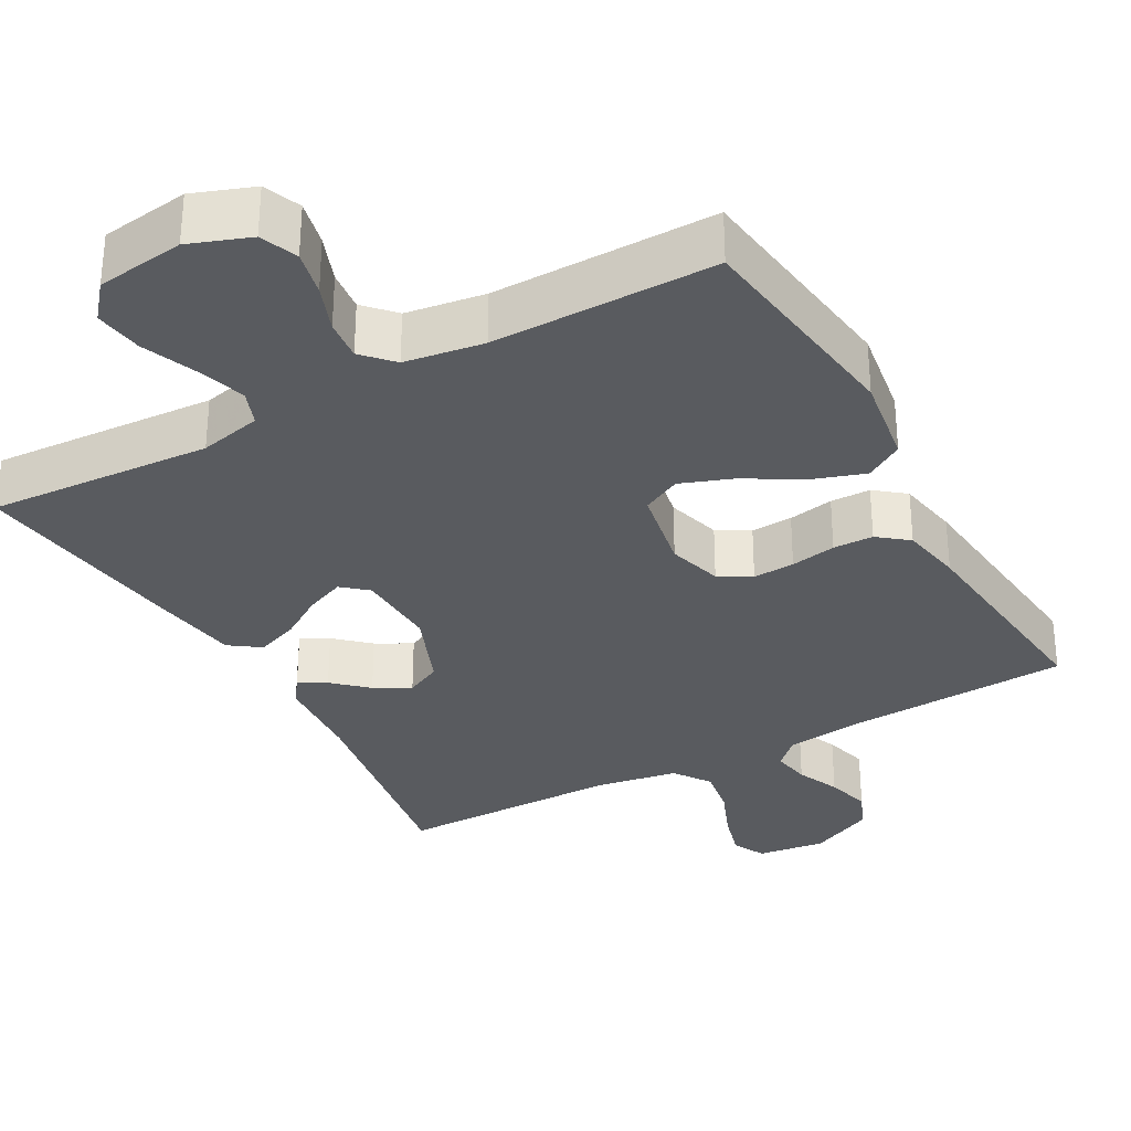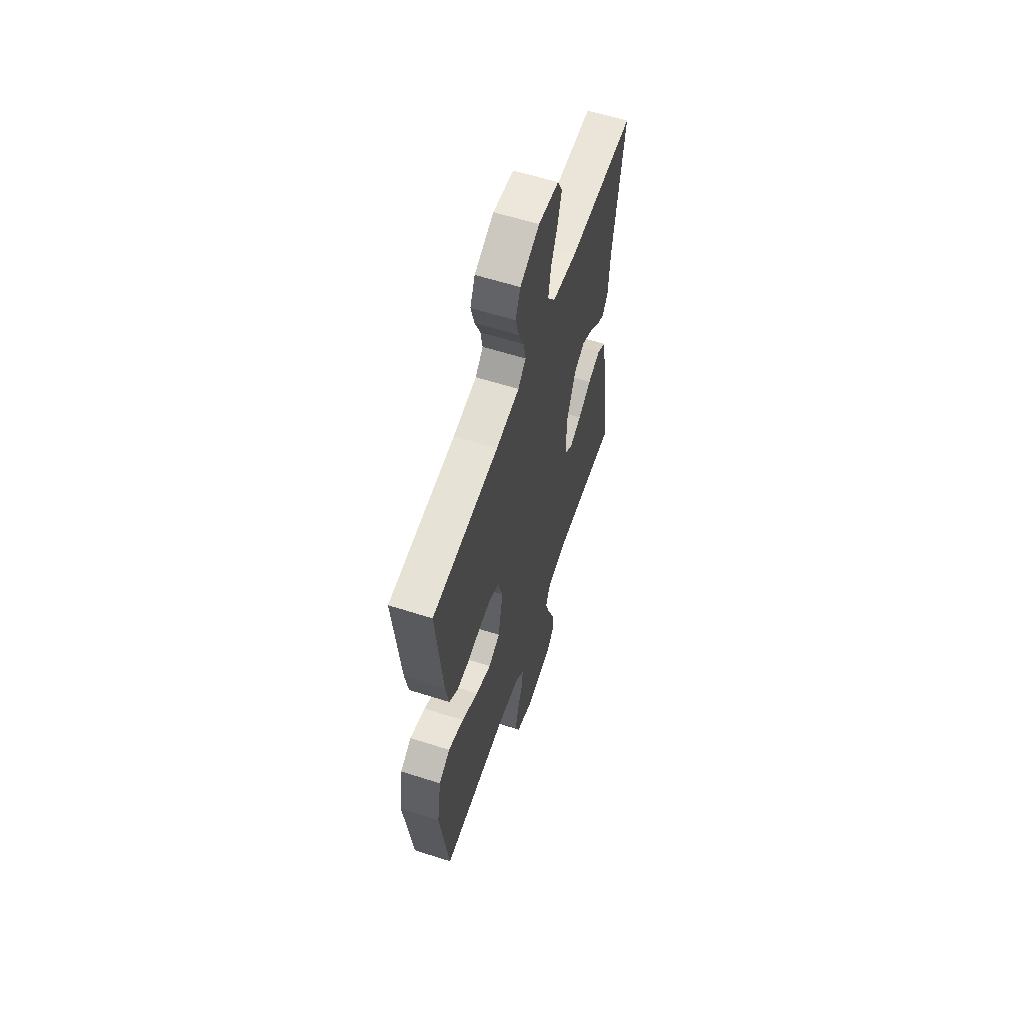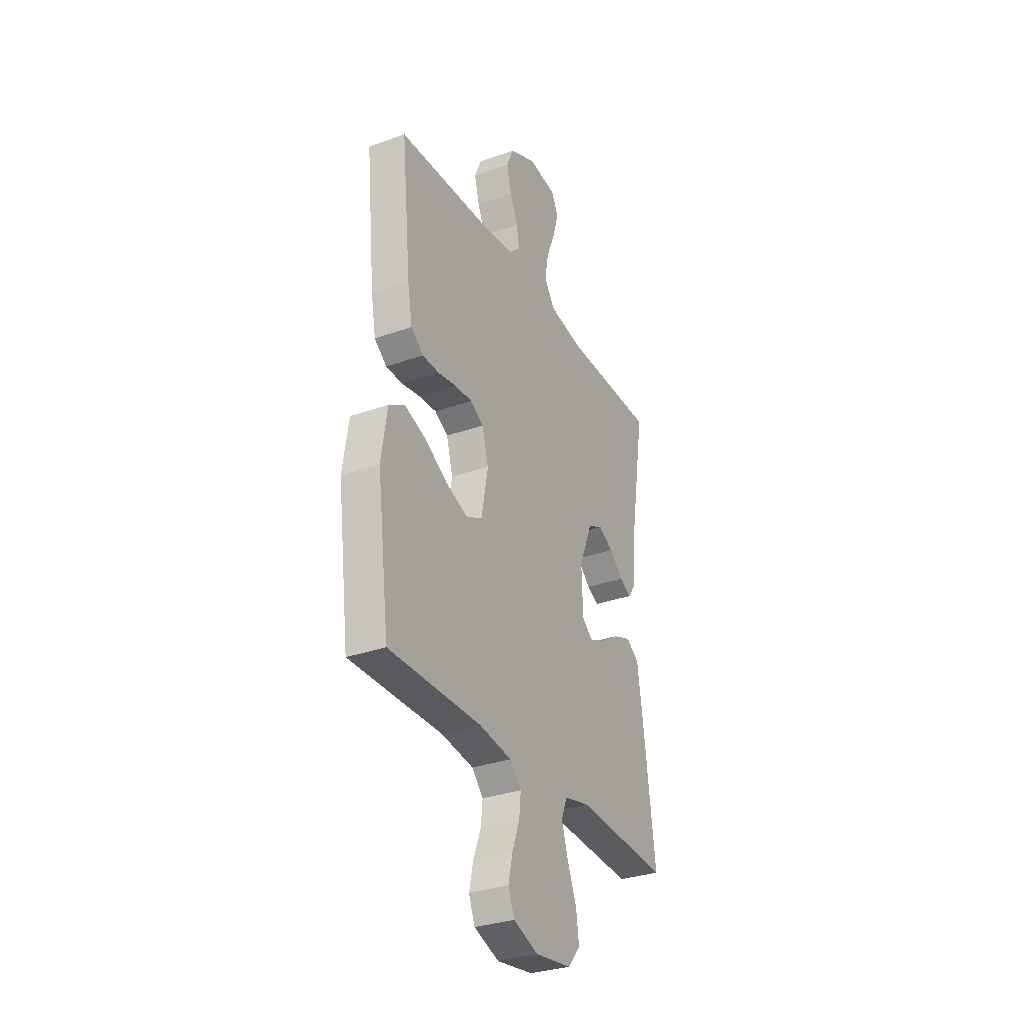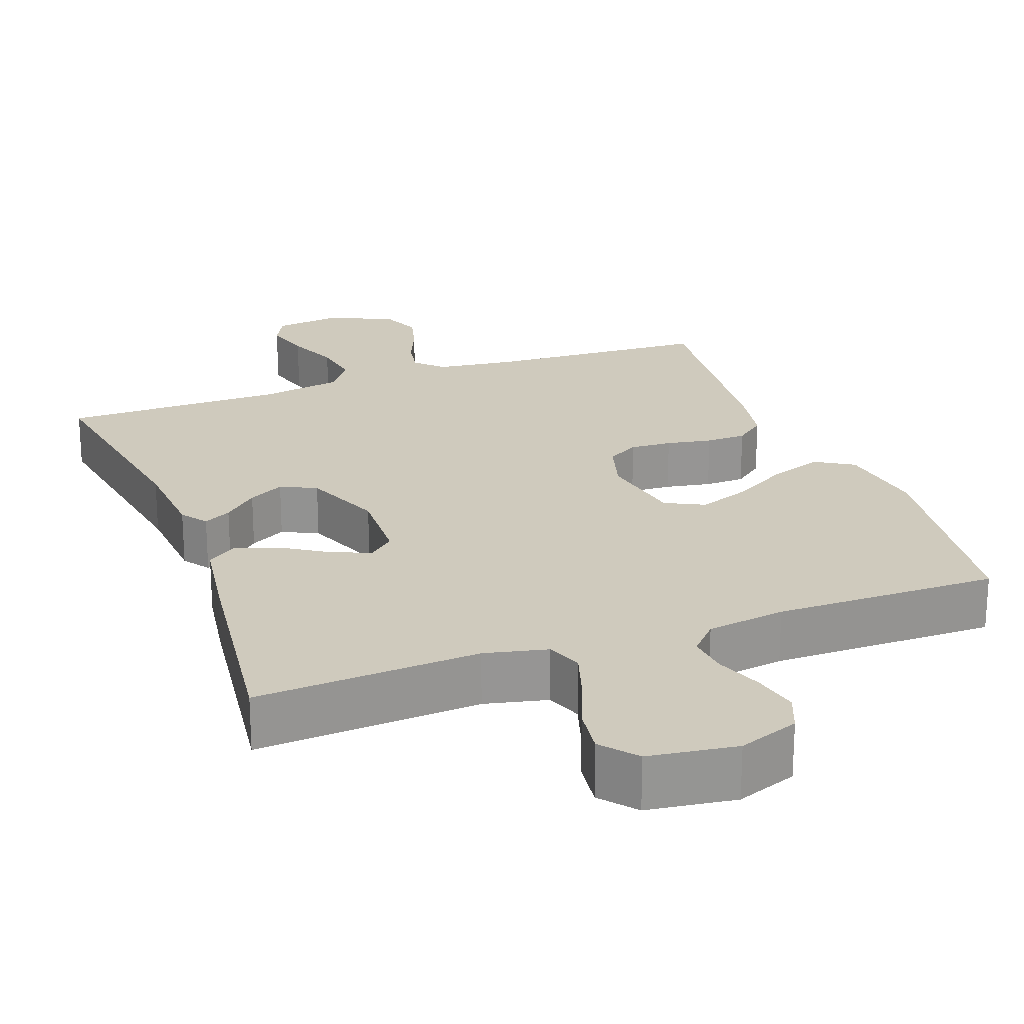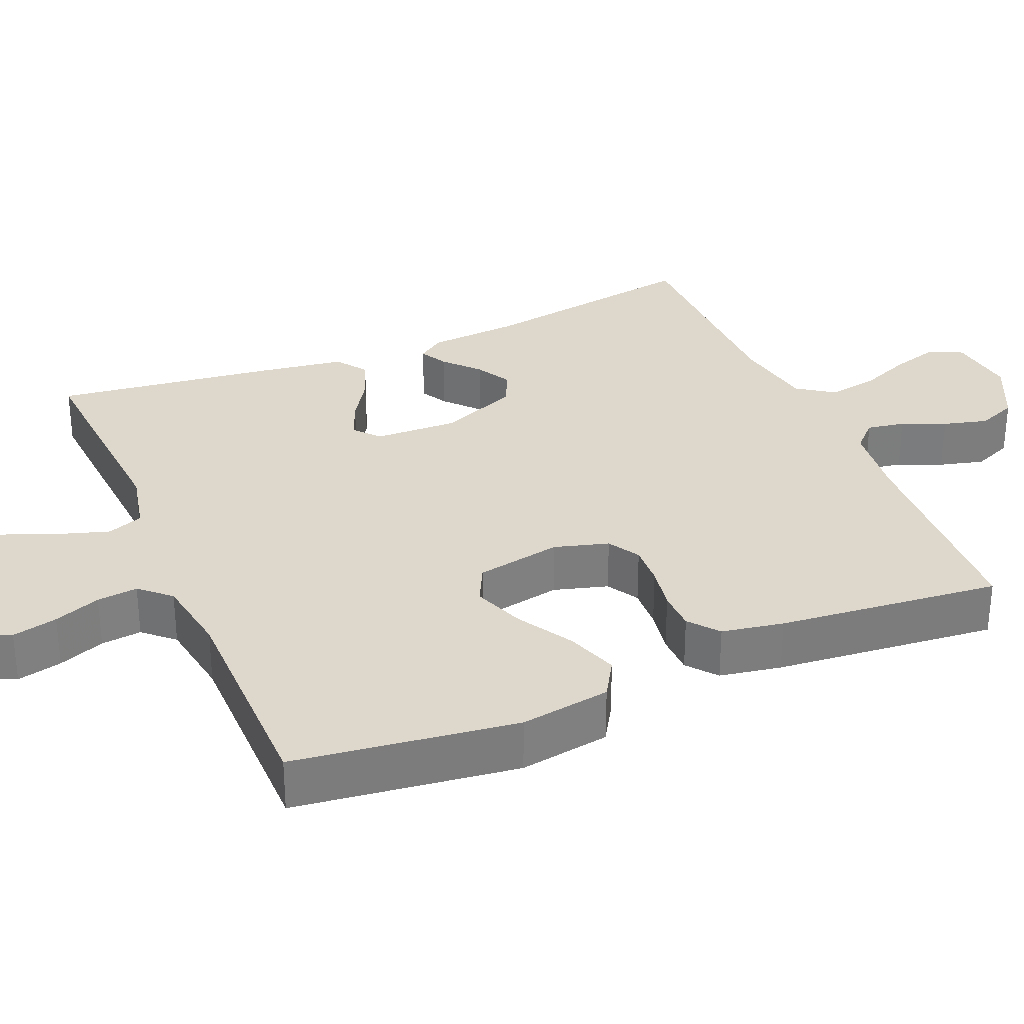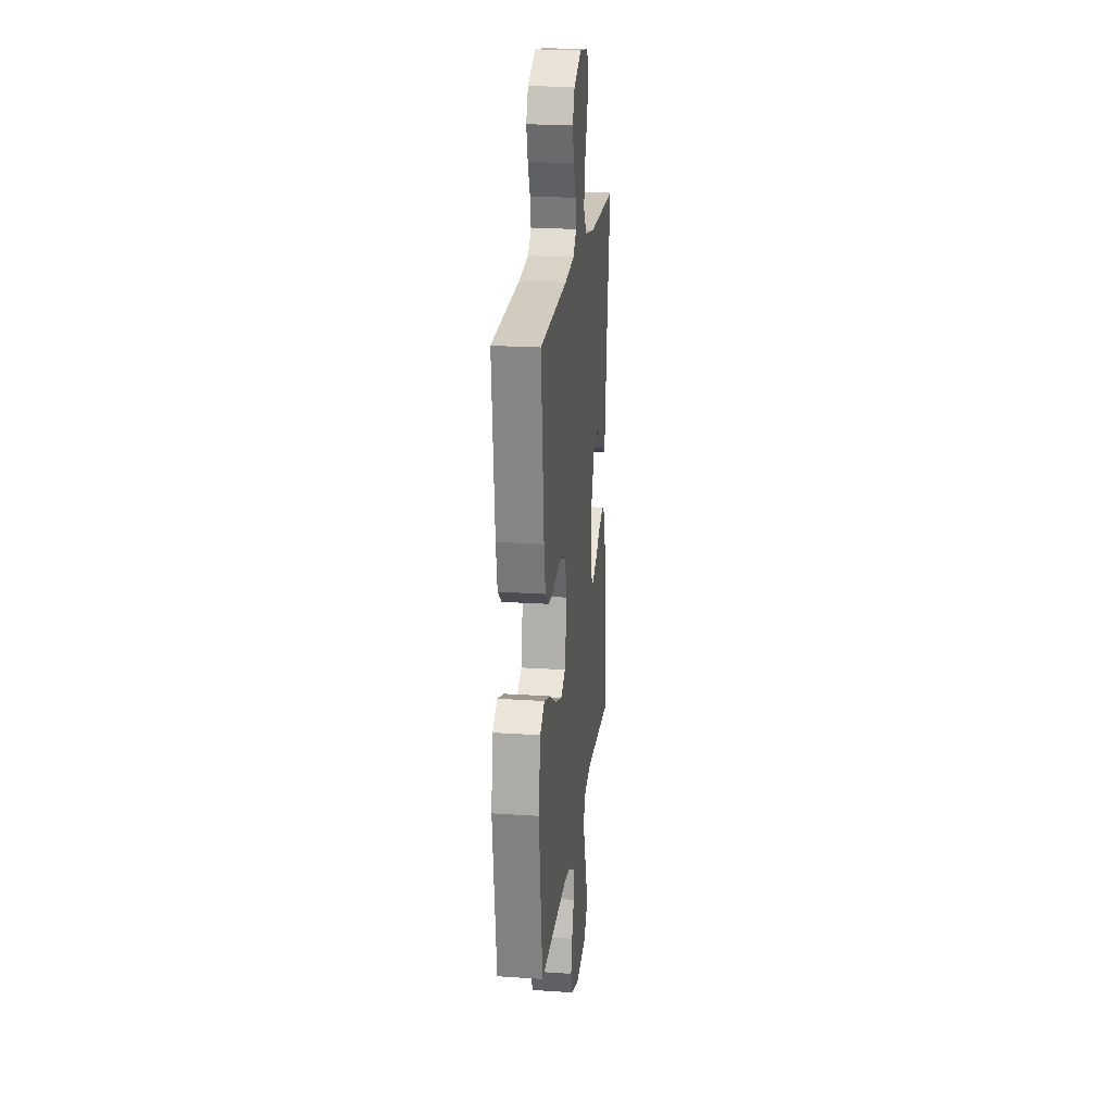
<metadata>
{"format":"obj","ext":"obj","renderer":"f3d","projection":"perspective","resolution":1024,"background":"white","views":[{"elev":-32.1,"azim":-150.9,"up":"+Y"},{"elev":59.9,"azim":-71.8,"up":"+Z"},{"elev":-31.4,"azim":-63.1,"up":"+Z"},{"elev":22.8,"azim":159.8,"up":"+Y"},{"elev":31.3,"azim":-113.1,"up":"+Y"},{"elev":21.2,"azim":-83.3,"up":"+Z"}]}
</metadata>
<code>
v -0.5 0.07 0.5
v -0.2 0.07 0.515
v -0.094 0.07 0.528
v -0.059 0.07 0.563
v -0.068 0.07 0.614
v -0.093 0.07 0.672
v -0.109 0.07 0.732
v -0.087 0.07 0.785
v 0 0.07 0.826
v 0.092 0.07 0.814
v 0.114 0.07 0.77
v 0.096 0.07 0.707
v 0.067 0.07 0.636
v 0.056 0.07 0.57
v 0.09 0.07 0.521
v 0.2 0.07 0.502
v 0.5 0.07 0.5
v 0.451 0.07 0.2
v 0.442 0.07 0.077
v 0.417 0.07 0.042
v 0.38 0.07 0.062
v 0.335 0.07 0.103
v 0.287 0.07 0.129
v 0.239 0.07 0.106
v 0.196 0.07 0
v 0.2 0.07 -0.111
v 0.234 0.07 -0.14
v 0.287 0.07 -0.118
v 0.346 0.07 -0.08
v 0.403 0.07 -0.059
v 0.444 0.07 -0.088
v 0.461 0.07 -0.2
v 0.5 0.07 -0.5
v 0.2 0.07 -0.481
v 0.116 0.07 -0.5
v 0.098 0.07 -0.548
v 0.119 0.07 -0.614
v 0.148 0.07 -0.686
v 0.157 0.07 -0.751
v 0.118 0.07 -0.798
v 0 0.07 -0.814
v -0.081 0.07 -0.784
v -0.101 0.07 -0.734
v -0.087 0.07 -0.673
v -0.063 0.07 -0.61
v -0.057 0.07 -0.555
v -0.094 0.07 -0.515
v -0.2 0.07 -0.499
v -0.5 0.07 -0.5
v -0.539 0.07 -0.2
v -0.52 0.07 -0.078
v -0.469 0.07 -0.047
v -0.399 0.07 -0.071
v -0.324 0.07 -0.115
v -0.254 0.07 -0.141
v -0.202 0.07 -0.115
v -0.18 0.07 0
v -0.201 0.07 0.073
v -0.244 0.07 0.098
v -0.3 0.07 0.095
v -0.361 0.07 0.084
v -0.415 0.07 0.085
v -0.455 0.07 0.117
v -0.47 0.07 0.2
v -0.5 0 0.5
v -0.2 0 0.515
v -0.094 0 0.528
v -0.059 0 0.563
v -0.068 0 0.614
v -0.093 0 0.672
v -0.109 0 0.732
v -0.087 0 0.785
v 0 0 0.826
v 0.092 0 0.814
v 0.114 0 0.77
v 0.096 0 0.707
v 0.067 0 0.636
v 0.056 0 0.57
v 0.09 0 0.521
v 0.2 0 0.502
v 0.5 0 0.5
v 0.451 0 0.2
v 0.442 0 0.077
v 0.417 0 0.042
v 0.38 0 0.062
v 0.335 0 0.103
v 0.287 0 0.129
v 0.239 0 0.106
v 0.196 0 0
v 0.2 0 -0.111
v 0.234 0 -0.14
v 0.287 0 -0.118
v 0.346 0 -0.08
v 0.403 0 -0.059
v 0.444 0 -0.088
v 0.461 0 -0.2
v 0.5 0 -0.5
v 0.2 0 -0.481
v 0.116 0 -0.5
v 0.098 0 -0.548
v 0.119 0 -0.614
v 0.148 0 -0.686
v 0.157 0 -0.751
v 0.118 0 -0.798
v 0 0 -0.814
v -0.081 0 -0.784
v -0.101 0 -0.734
v -0.087 0 -0.673
v -0.063 0 -0.61
v -0.057 0 -0.555
v -0.094 0 -0.515
v -0.2 0 -0.499
v -0.5 0 -0.5
v -0.539 0 -0.2
v -0.52 0 -0.078
v -0.469 0 -0.047
v -0.399 0 -0.071
v -0.324 0 -0.115
v -0.254 0 -0.141
v -0.202 0 -0.115
v -0.18 0 0
v -0.201 0 0.073
v -0.244 0 0.098
v -0.3 0 0.095
v -0.361 0 0.084
v -0.415 0 0.085
v -0.455 0 0.117
v -0.47 0 0.2
f 64 1 2
f 63 64 2
f 62 63 2
f 61 62 2
f 60 61 2
f 59 60 2 3
f 58 59 3 4
f 57 58 4
f 56 57 4
f 52 53 54
f 51 52 54
f 50 51 54
f 49 50 54
f 48 49 54
f 47 48 54 55
f 46 47 55 56
f 43 44 45
f 42 43 45
f 41 42 45
f 40 41 45
f 39 40 45
f 38 39 45
f 37 38 45
f 36 37 45 46
f 46 56 4
f 36 46 4
f 35 36 4
f 32 33 34
f 31 32 34
f 30 31 34
f 29 30 34
f 28 29 34
f 27 28 34 35
f 20 21 22
f 19 20 22
f 18 19 22
f 18 22 23
f 17 18 23
f 16 17 23
f 15 16 23 24
f 11 12 13
f 10 11 13
f 9 10 13
f 8 9 13
f 7 8 13
f 6 7 13
f 5 6 13
f 4 5 13 14
f 26 27 35
f 4 14 15
f 35 4 15
f 26 35 15
f 25 26 15
f 15 24 25
f 66 65 128
f 66 128 127
f 66 127 126
f 66 126 125
f 66 125 124
f 67 66 124 123
f 68 67 123 122
f 68 122 121
f 68 121 120
f 118 117 116
f 118 116 115
f 118 115 114
f 118 114 113
f 118 113 112
f 119 118 112 111
f 120 119 111 110
f 109 108 107
f 109 107 106
f 109 106 105
f 109 105 104
f 109 104 103
f 109 103 102
f 109 102 101
f 110 109 101 100
f 68 120 110
f 68 110 100
f 68 100 99
f 98 97 96
f 98 96 95
f 98 95 94
f 98 94 93
f 98 93 92
f 99 98 92 91
f 86 85 84
f 86 84 83
f 86 83 82
f 87 86 82
f 87 82 81
f 87 81 80
f 88 87 80 79
f 77 76 75
f 77 75 74
f 77 74 73
f 77 73 72
f 77 72 71
f 77 71 70
f 77 70 69
f 78 77 69 68
f 99 91 90
f 79 78 68
f 79 68 99
f 79 99 90
f 79 90 89
f 89 88 79
f 1 65 66 2
f 2 66 67 3
f 3 67 68 4
f 4 68 69 5
f 5 69 70 6
f 6 70 71 7
f 7 71 72 8
f 8 72 73 9
f 9 73 74 10
f 10 74 75 11
f 11 75 76 12
f 12 76 77 13
f 13 77 78 14
f 14 78 79 15
f 15 79 80 16
f 16 80 81 17
f 17 81 82 18
f 18 82 83 19
f 19 83 84 20
f 20 84 85 21
f 21 85 86 22
f 22 86 87 23
f 23 87 88 24
f 24 88 89 25
f 25 89 90 26
f 26 90 91 27
f 27 91 92 28
f 28 92 93 29
f 29 93 94 30
f 30 94 95 31
f 31 95 96 32
f 32 96 97 33
f 33 97 98 34
f 34 98 99 35
f 35 99 100 36
f 36 100 101 37
f 37 101 102 38
f 38 102 103 39
f 39 103 104 40
f 40 104 105 41
f 41 105 106 42
f 42 106 107 43
f 43 107 108 44
f 44 108 109 45
f 45 109 110 46
f 46 110 111 47
f 47 111 112 48
f 48 112 113 49
f 49 113 114 50
f 50 114 115 51
f 51 115 116 52
f 52 116 117 53
f 53 117 118 54
f 54 118 119 55
f 55 119 120 56
f 56 120 121 57
f 57 121 122 58
f 58 122 123 59
f 59 123 124 60
f 60 124 125 61
f 61 125 126 62
f 62 126 127 63
f 63 127 128 64
f 64 128 65 1

</code>
